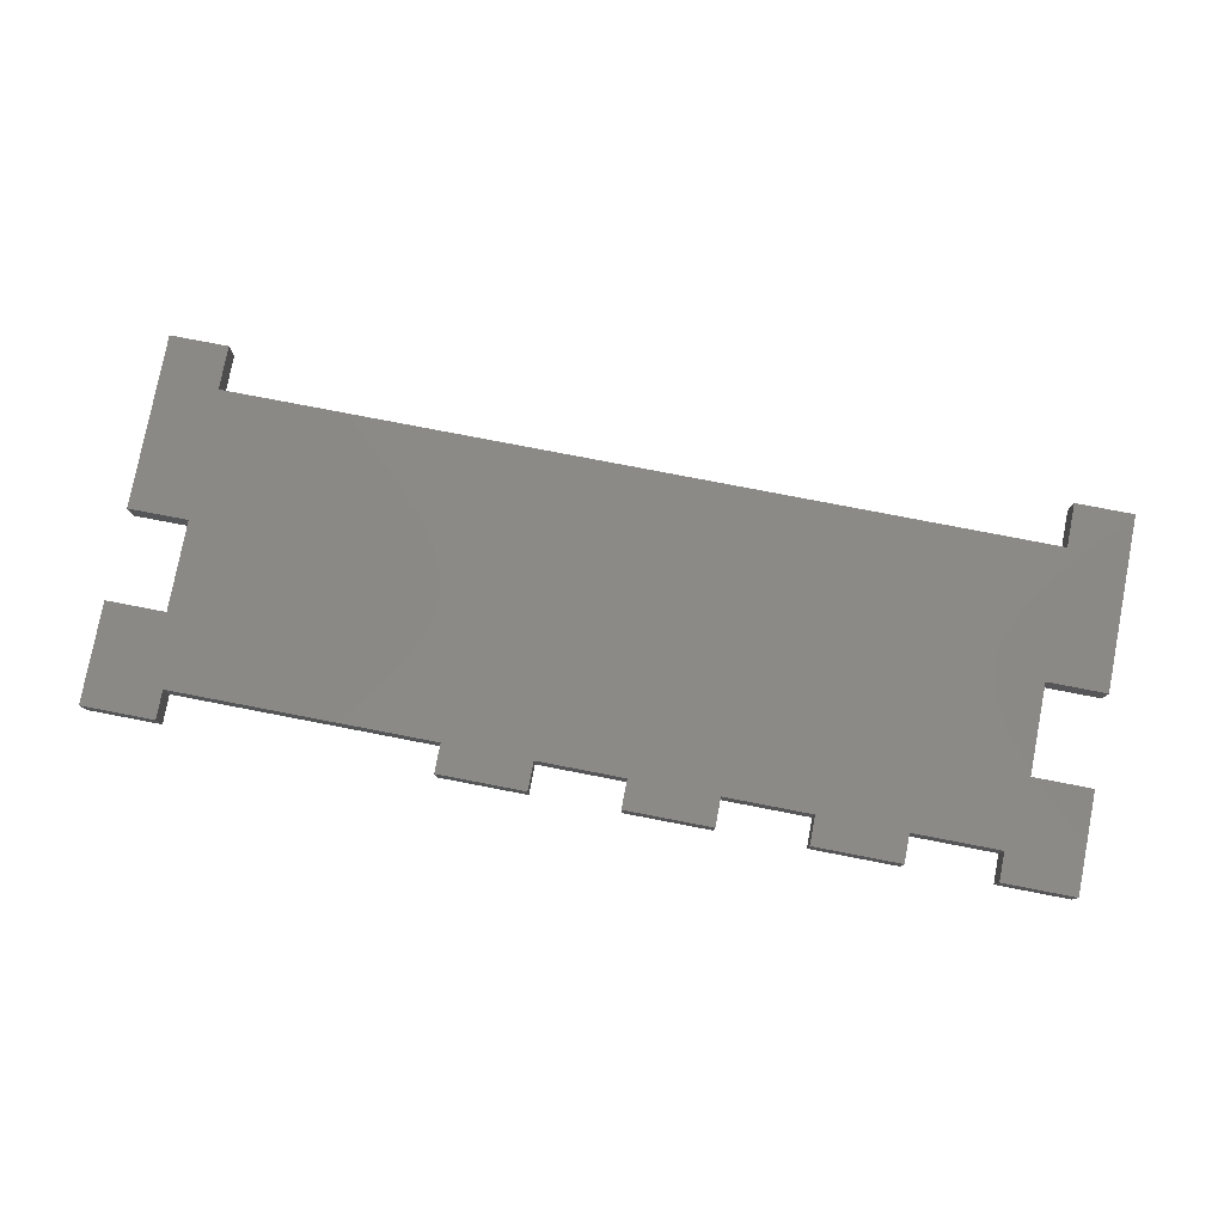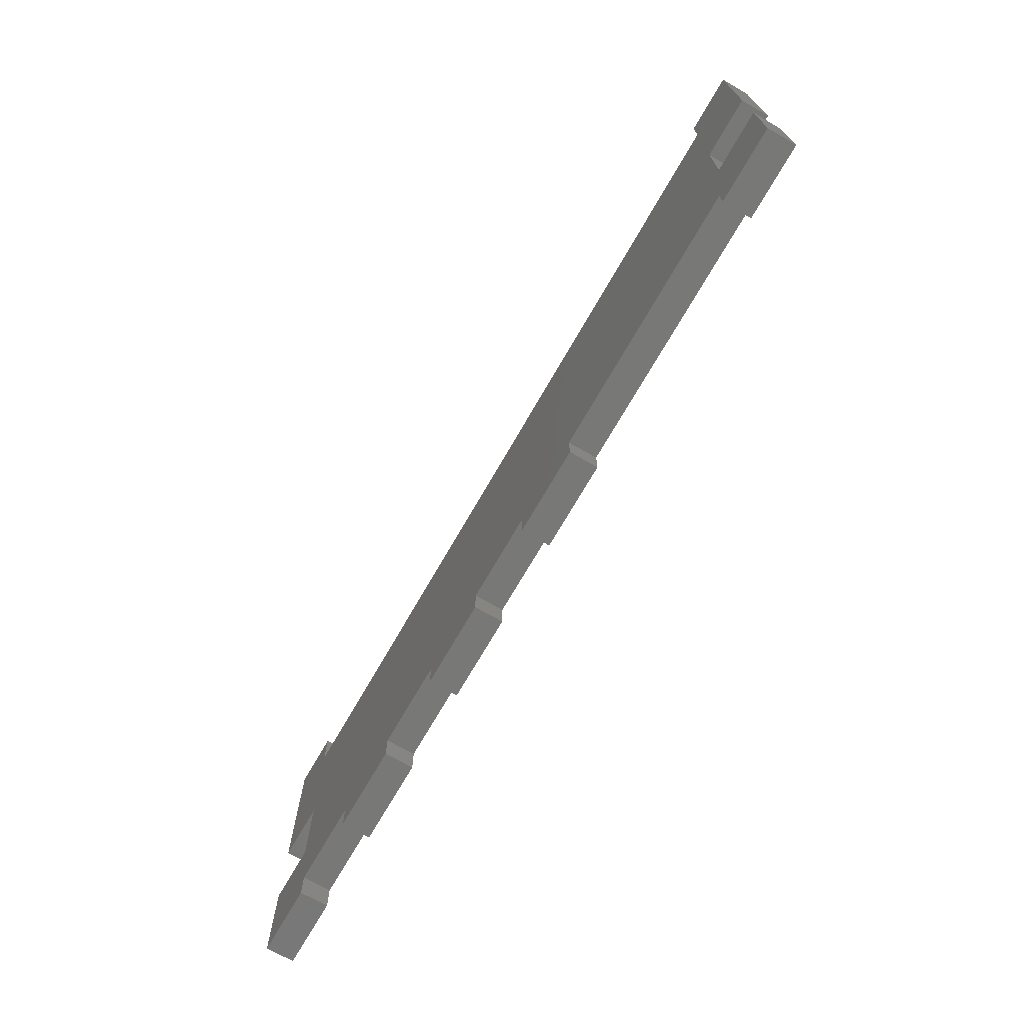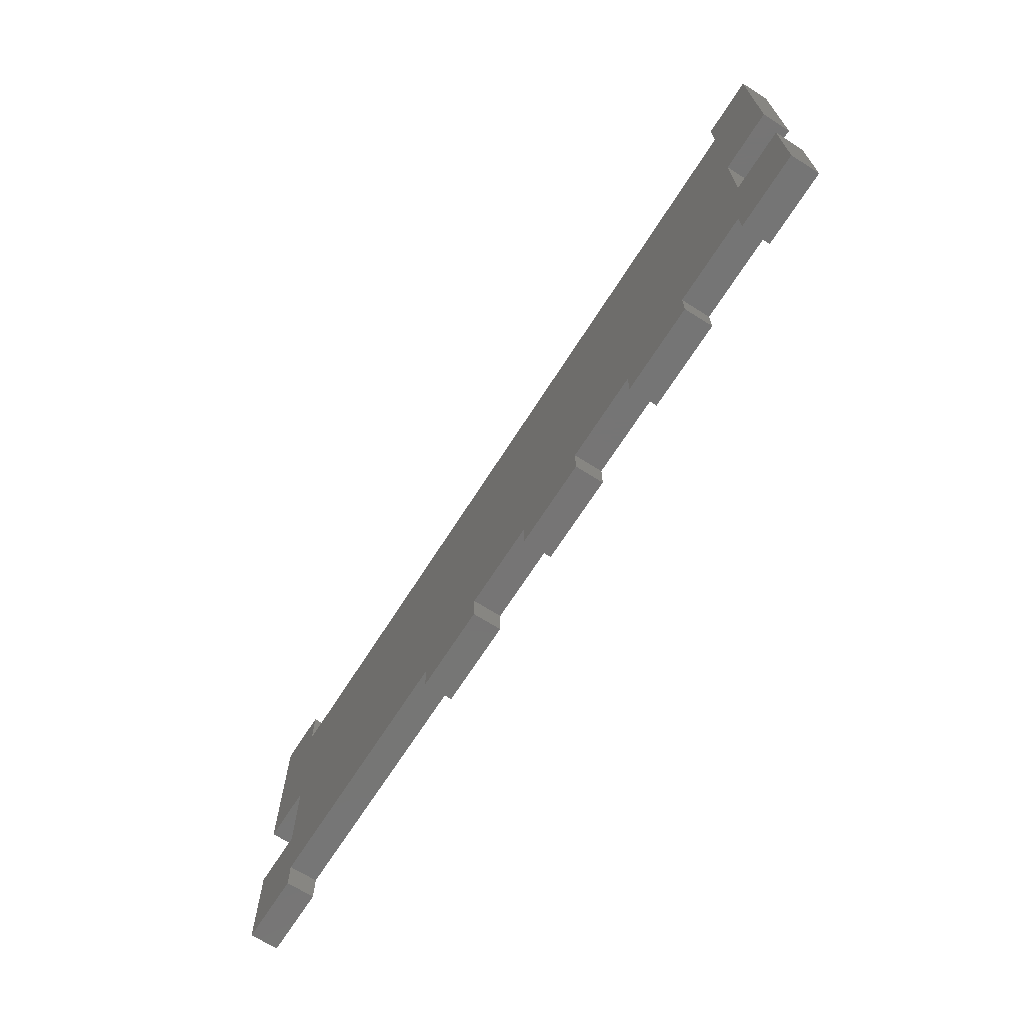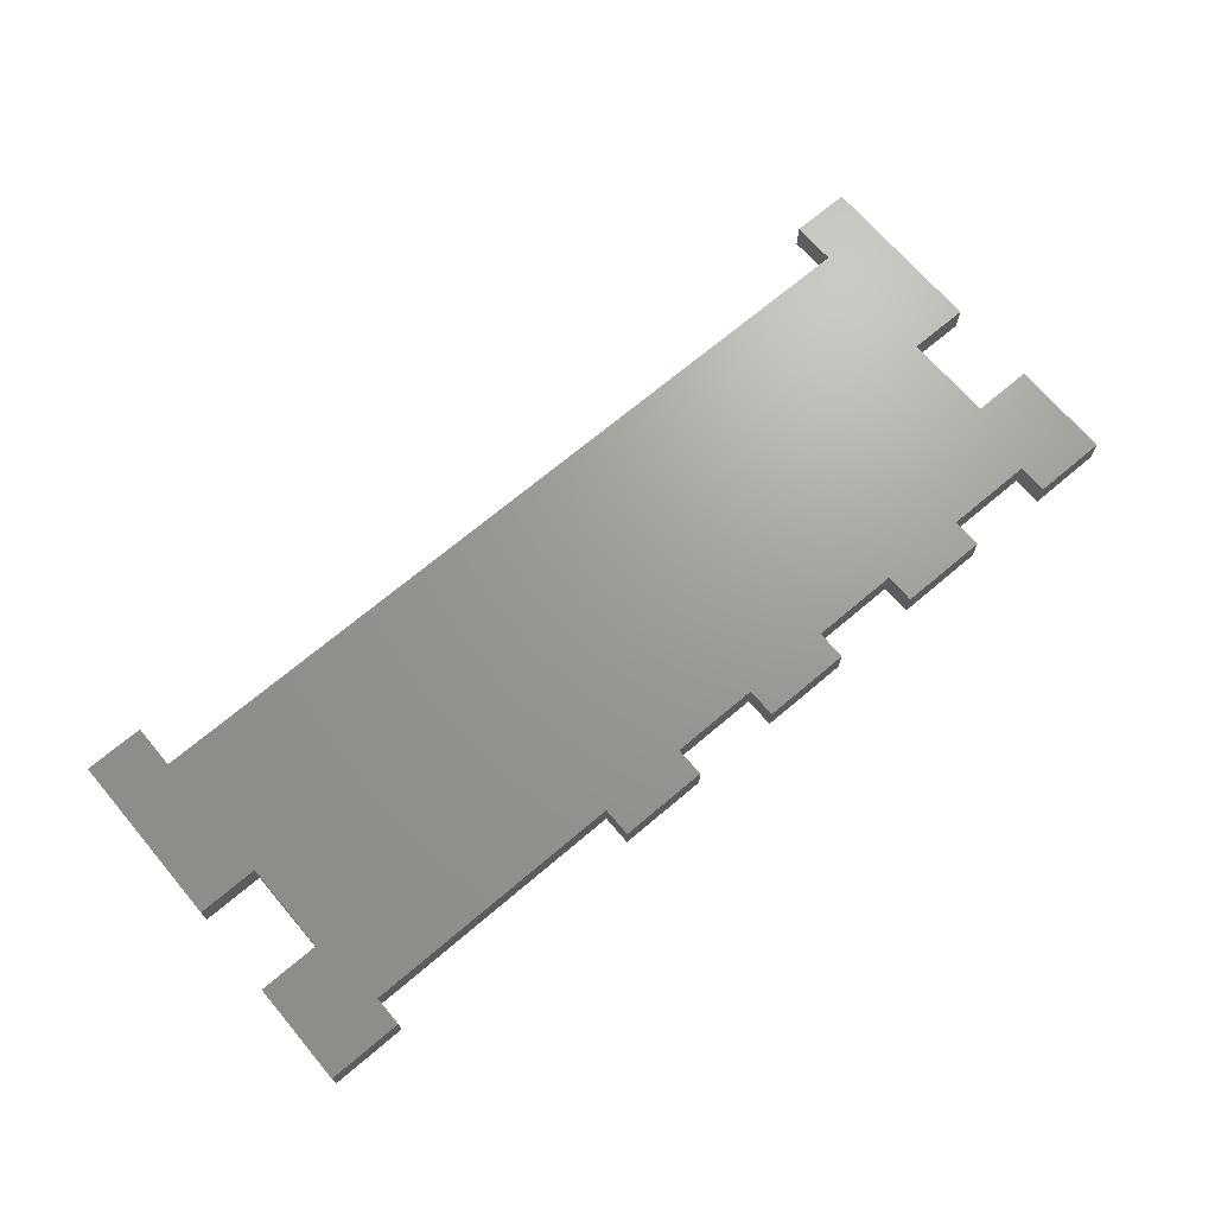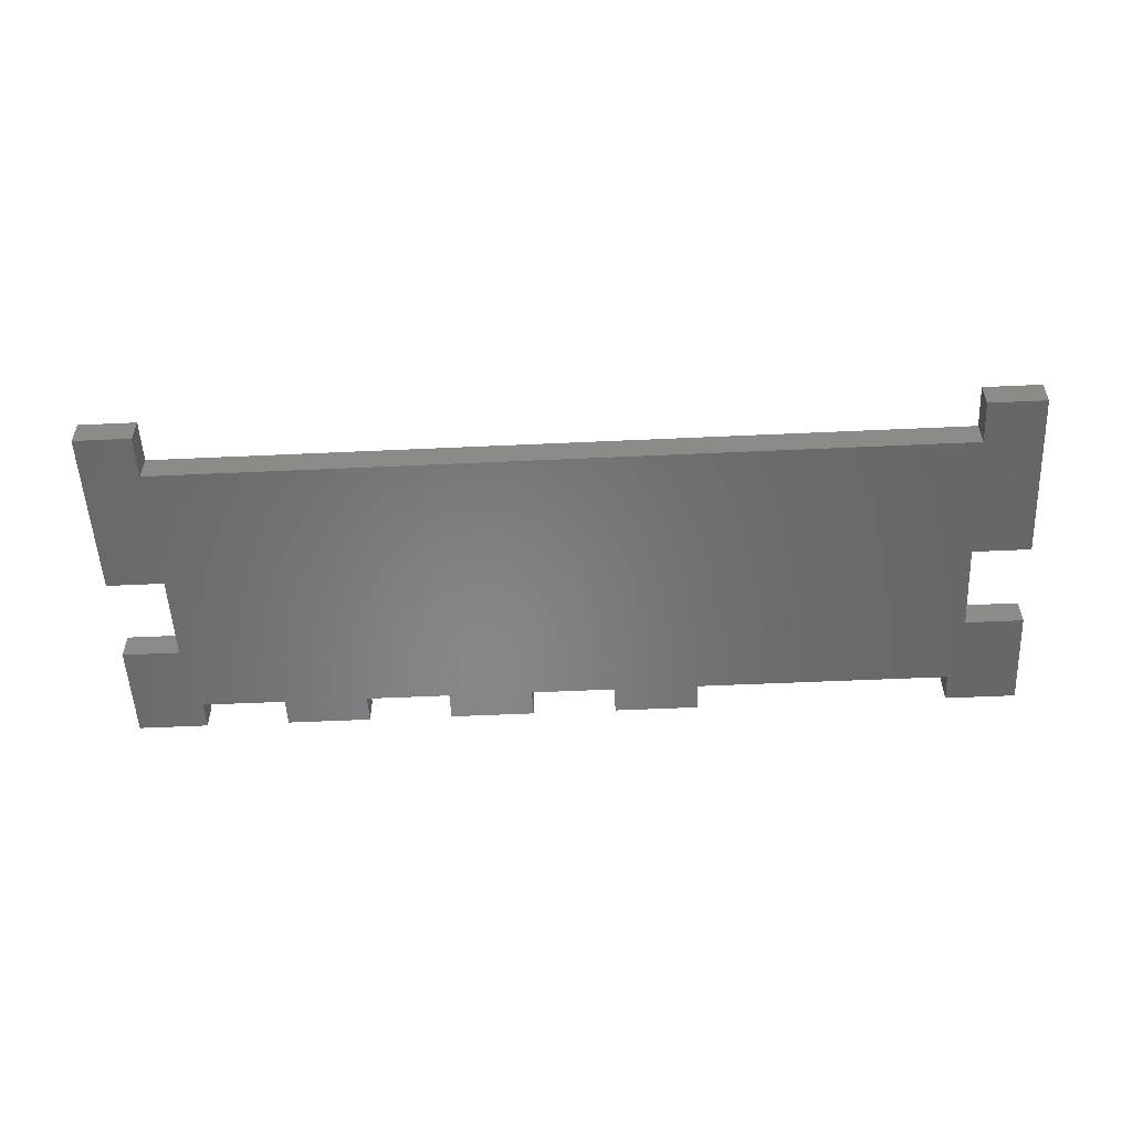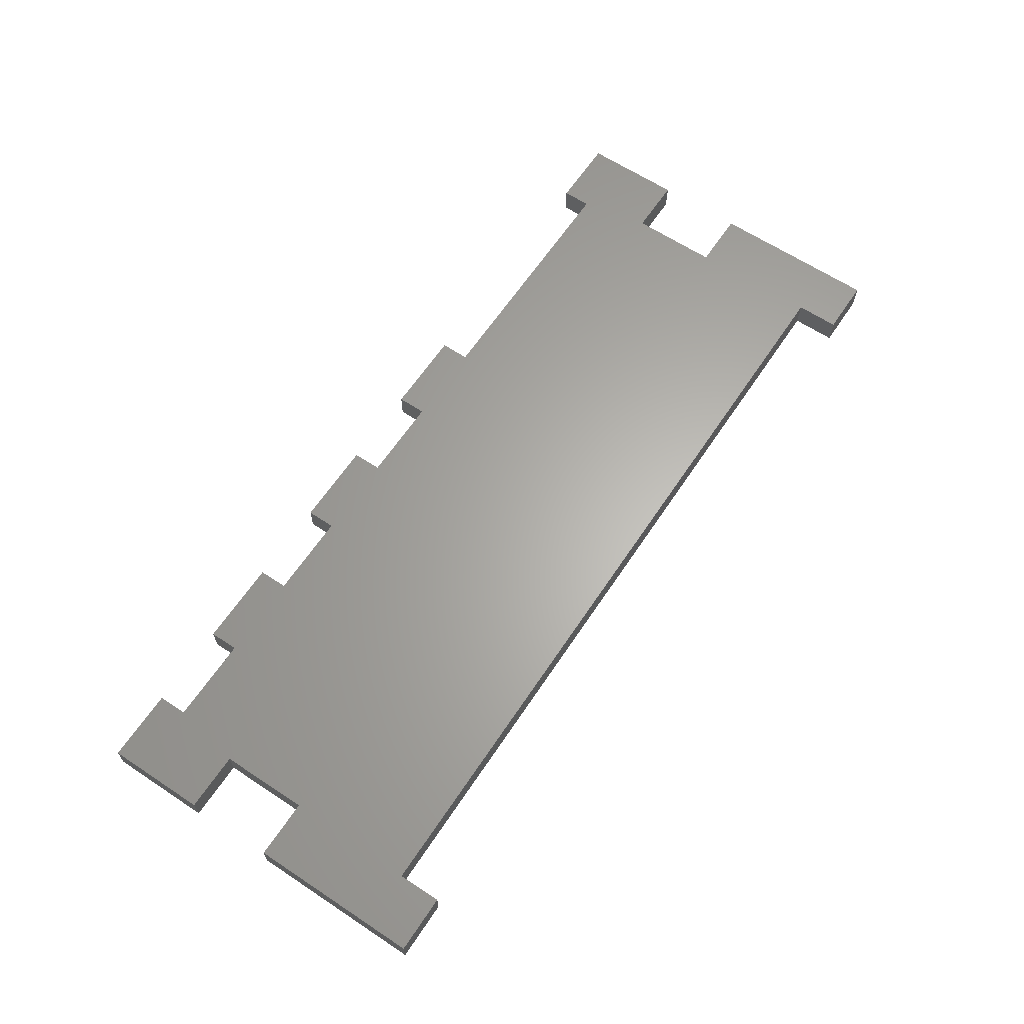
<metadata>
{"format":"stl","ext":"stl","renderer":"f3d","projection":"perspective","resolution":1024,"background":"white","views":[{"elev":78.9,"azim":10.9,"up":"+Z"},{"elev":-70.8,"azim":-119.8,"up":"+Y"},{"elev":-67.9,"azim":57.6,"up":"+Y"},{"elev":69.3,"azim":-40.3,"up":"+Z"},{"elev":-53.8,"azim":-177.2,"up":"+Z"},{"elev":63.7,"azim":123.7,"up":"+Z"}]}
</metadata>
<code>
# stl→obj: 64 verts, 124 faces
v -80 0 -155
v -80 17.3 -155
v -80 0 -160
v -80 17.3 -160
v 22.5 0 -155
v 7.5 0 -155
v 22.5 0 -160
v 7.5 0 -160
v 52.5 0 -155
v 37.5 0 -155
v 52.5 0 -160
v 37.5 0 -160
v -67.5 0 -155
v -67.5 0 -160
v -7.5 0 -155
v -22.5 0 -155
v -7.5 0 -160
v -22.5 0 -160
v 80 0 -155
v 67.5 0 -155
v 80 0 -160
v 67.5 0 -160
v 7.5 5 -160
v 7.5 5 -155
v -7.5 5 -160
v -7.5 5 -155
v 67.5 5 -160
v 67.5 5 -155
v 52.5 5 -160
v 52.5 5 -155
v -22.5 5 -160
v -22.5 5 -155
v -67.5 5 -160
v -67.5 5 -155
v 37.5 5 -160
v 37.5 5 -155
v 22.5 5 -160
v 22.5 5 -155
v 80 17.3 -155
v 80 17.3 -160
v 80 62.5 -155
v 80 32.7 -155
v 80 62.5 -160
v 80 32.7 -160
v 70 55 -160
v 70 55 -155
v 70 62.5 -160
v 70 62.5 -155
v 69.8 17.3 -160
v 69.8 32.7 -160
v 69.8 17.3 -155
v 69.8 32.7 -155
v -70 55 -155
v -70 55 -160
v -69.8 32.7 -160
v -80 32.7 -160
v -80 62.5 -160
v -70 62.5 -160
v -69.8 17.3 -160
v -80 32.7 -155
v -80 62.5 -155
v -70 62.5 -155
v -69.8 17.3 -155
v -69.8 32.7 -155
f 1 2 3
f 3 2 4
f 5 6 7
f 7 6 8
f 9 10 11
f 11 10 12
f 13 1 14
f 14 1 3
f 15 16 17
f 17 16 18
f 19 20 21
f 21 20 22
f 23 24 25
f 25 24 26
f 25 26 17
f 17 26 15
f 8 6 23
f 23 6 24
f 27 28 29
f 29 28 30
f 29 30 11
f 11 30 9
f 22 20 27
f 27 20 28
f 31 32 33
f 33 32 34
f 33 34 14
f 14 34 13
f 18 16 31
f 31 16 32
f 35 36 37
f 37 36 38
f 37 38 7
f 7 38 5
f 12 10 35
f 35 10 36
f 39 19 40
f 40 19 21
f 41 42 43
f 43 42 44
f 45 46 47
f 47 46 48
f 43 47 41
f 41 47 48
f 49 50 51
f 51 50 52
f 42 52 44
f 44 52 50
f 40 49 39
f 39 49 51
f 53 46 54
f 54 46 45
f 54 44 50
f 54 50 55
f 54 55 56
f 54 56 57
f 54 57 58
f 44 54 45
f 44 45 47
f 44 47 43
f 4 27 29
f 4 29 35
f 4 35 37
f 4 37 23
f 4 23 25
f 4 25 31
f 4 31 33
f 4 33 14
f 4 14 3
f 27 4 59
f 27 59 49
f 27 49 40
f 27 40 21
f 27 21 22
f 7 8 37
f 37 8 23
f 49 59 50
f 50 59 55
f 17 18 25
f 25 18 31
f 11 12 29
f 29 12 35
f 60 61 56
f 56 61 57
f 54 58 53
f 53 58 62
f 57 61 58
f 58 61 62
f 59 63 55
f 55 63 64
f 60 56 64
f 64 56 55
f 4 2 59
f 59 2 63
f 53 62 61
f 53 61 60
f 53 60 64
f 53 64 52
f 53 52 42
f 42 41 48
f 42 48 46
f 42 46 53
f 2 1 13
f 2 13 34
f 2 34 32
f 2 32 26
f 2 26 24
f 2 24 38
f 2 38 36
f 2 36 30
f 2 30 28
f 28 20 19
f 28 19 39
f 28 39 51
f 28 51 63
f 28 63 2
f 5 38 6
f 6 38 24
f 51 52 63
f 63 52 64
f 15 26 16
f 16 26 32
f 9 30 10
f 10 30 36

</code>
